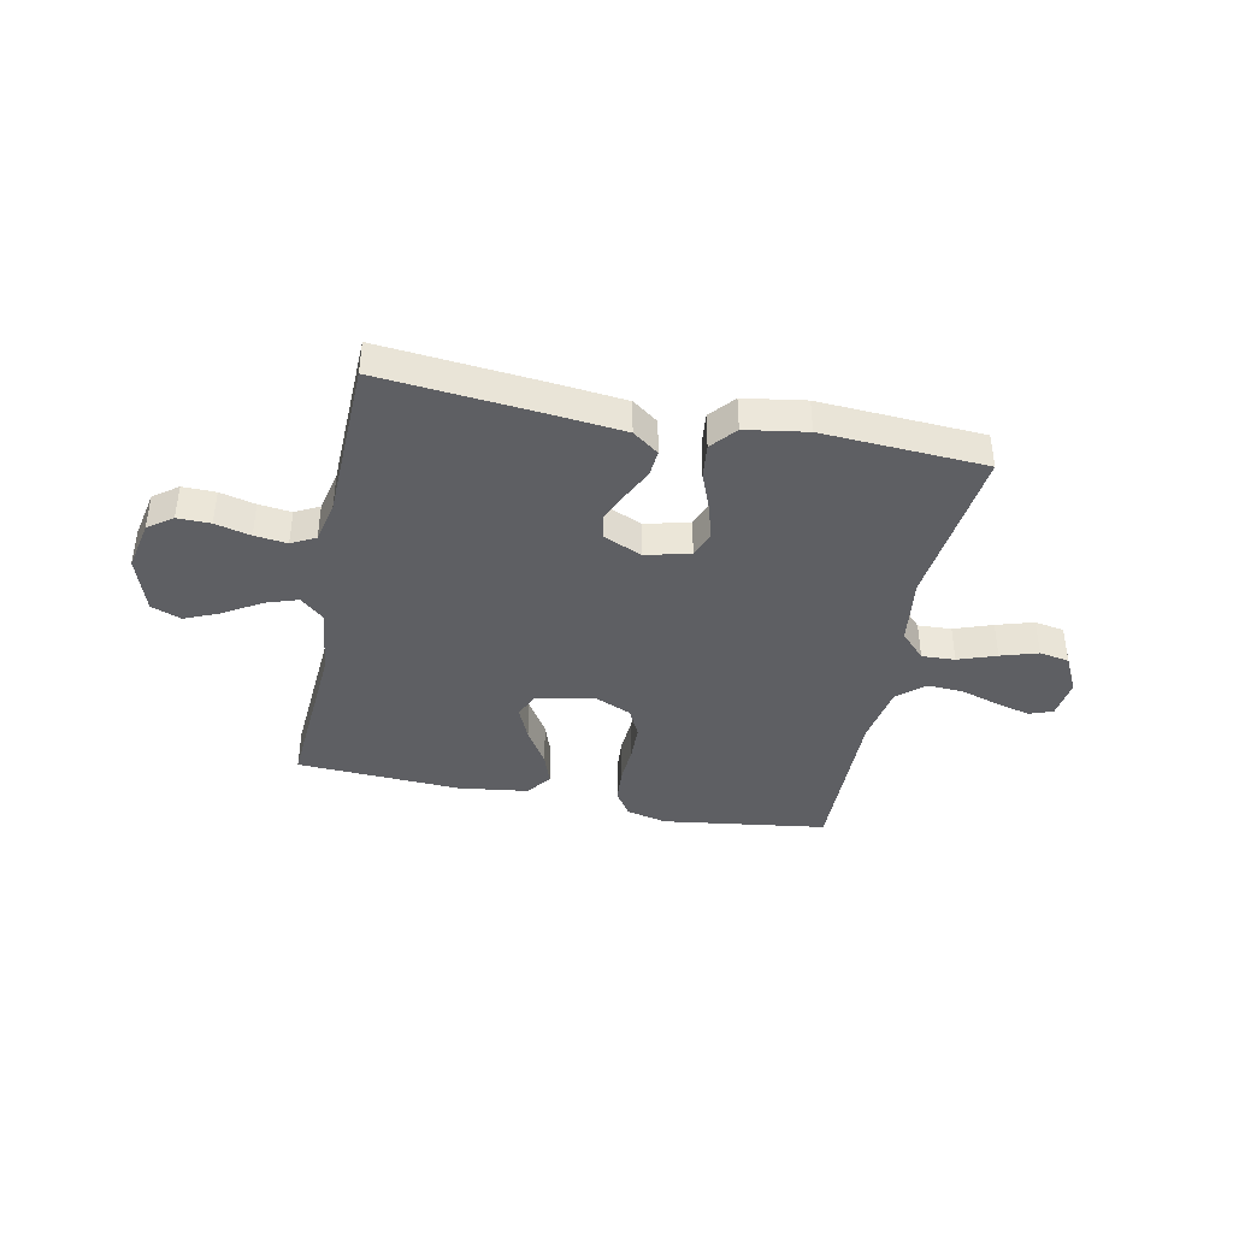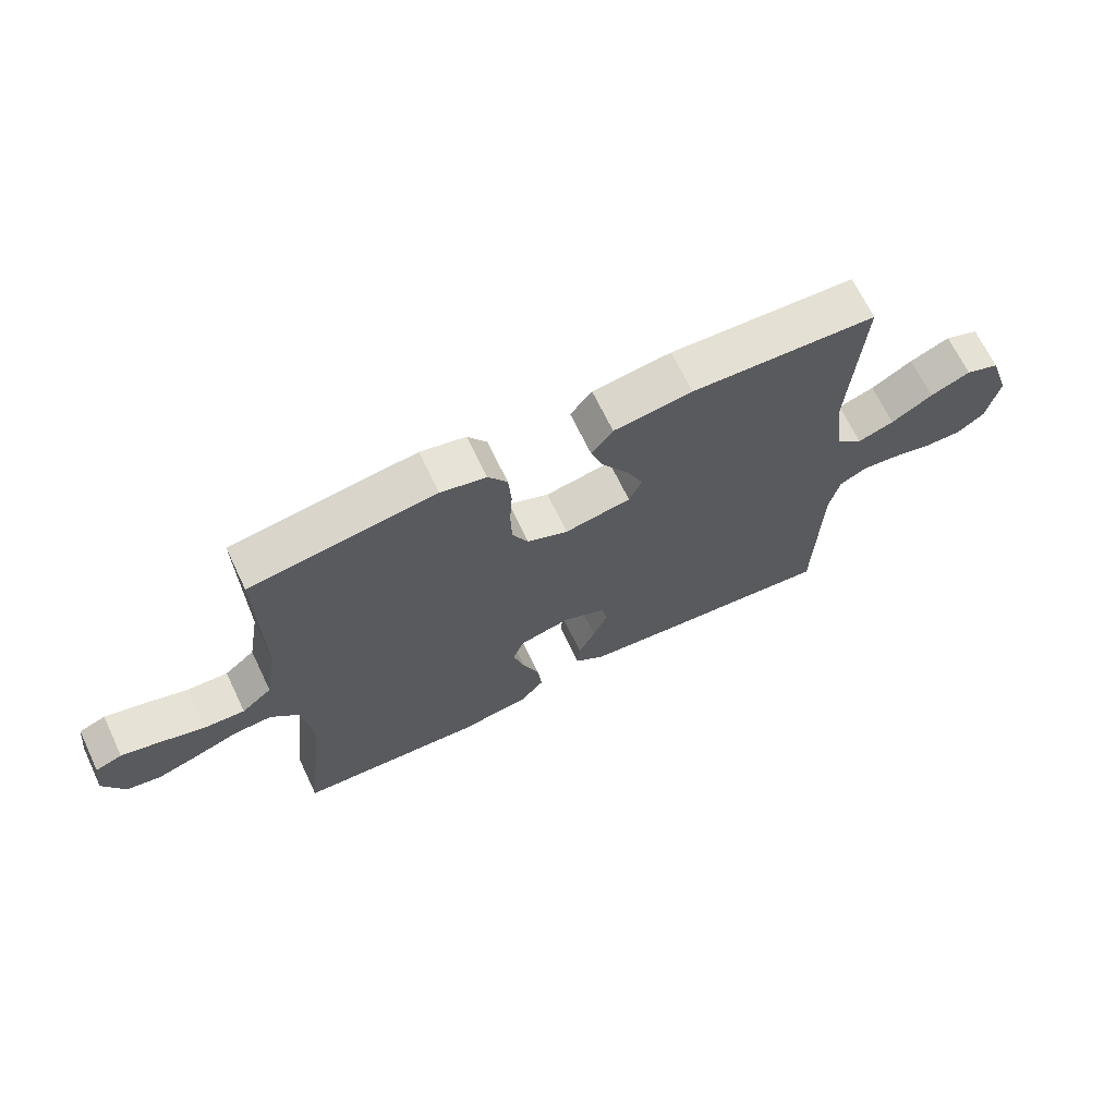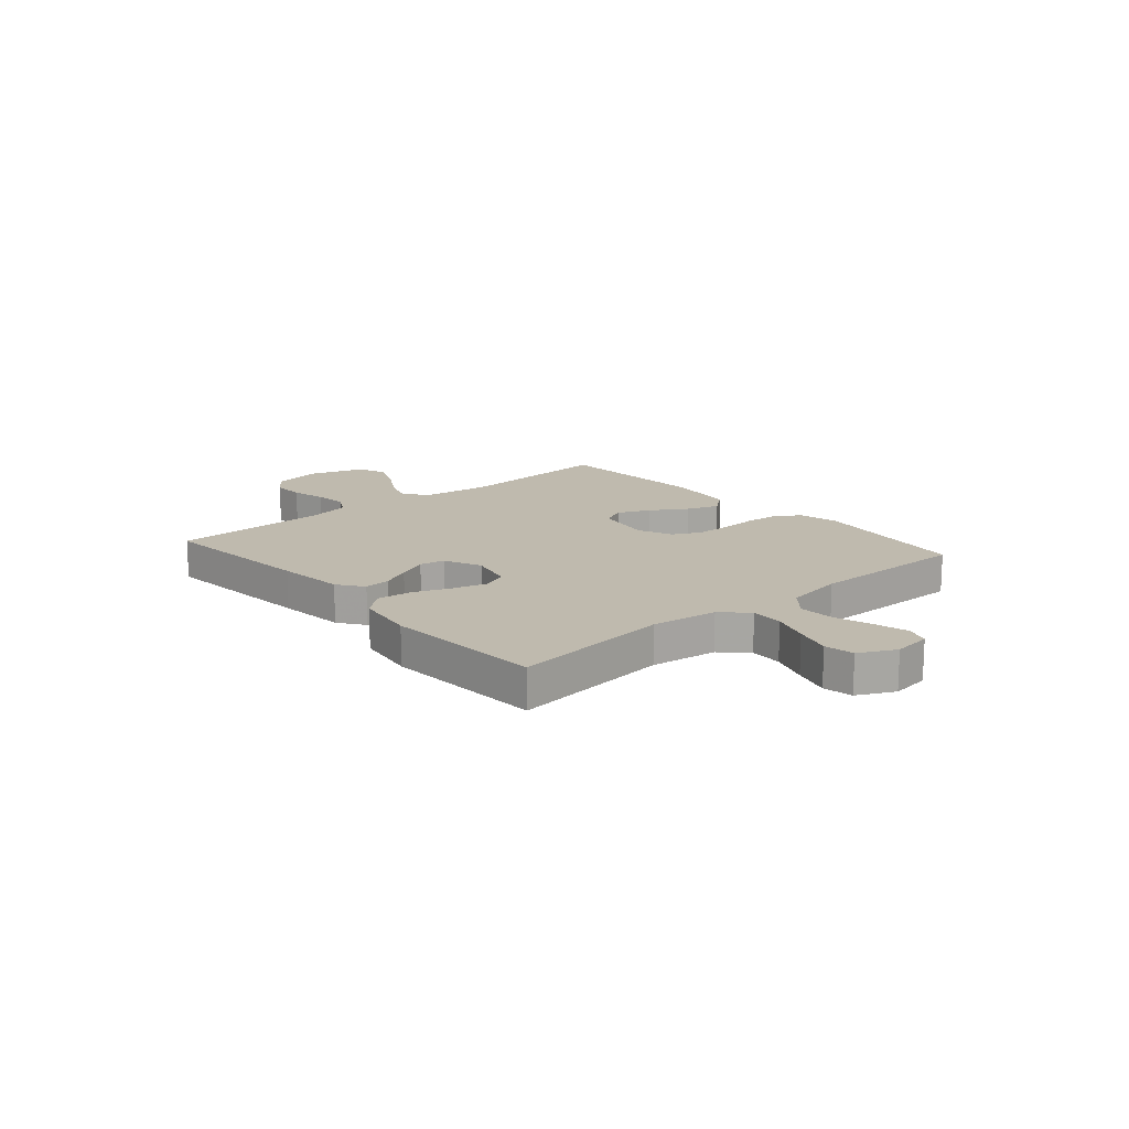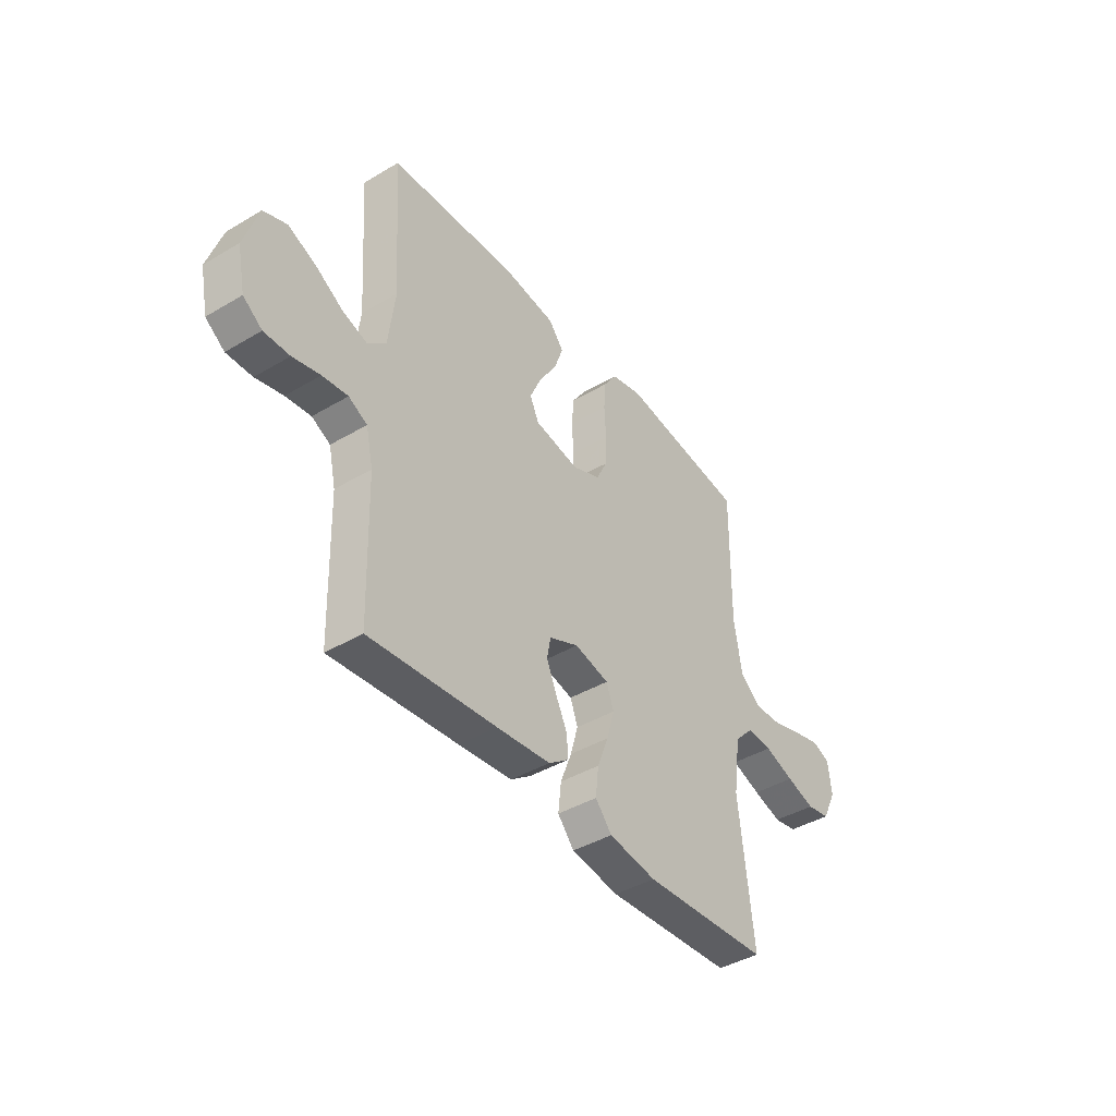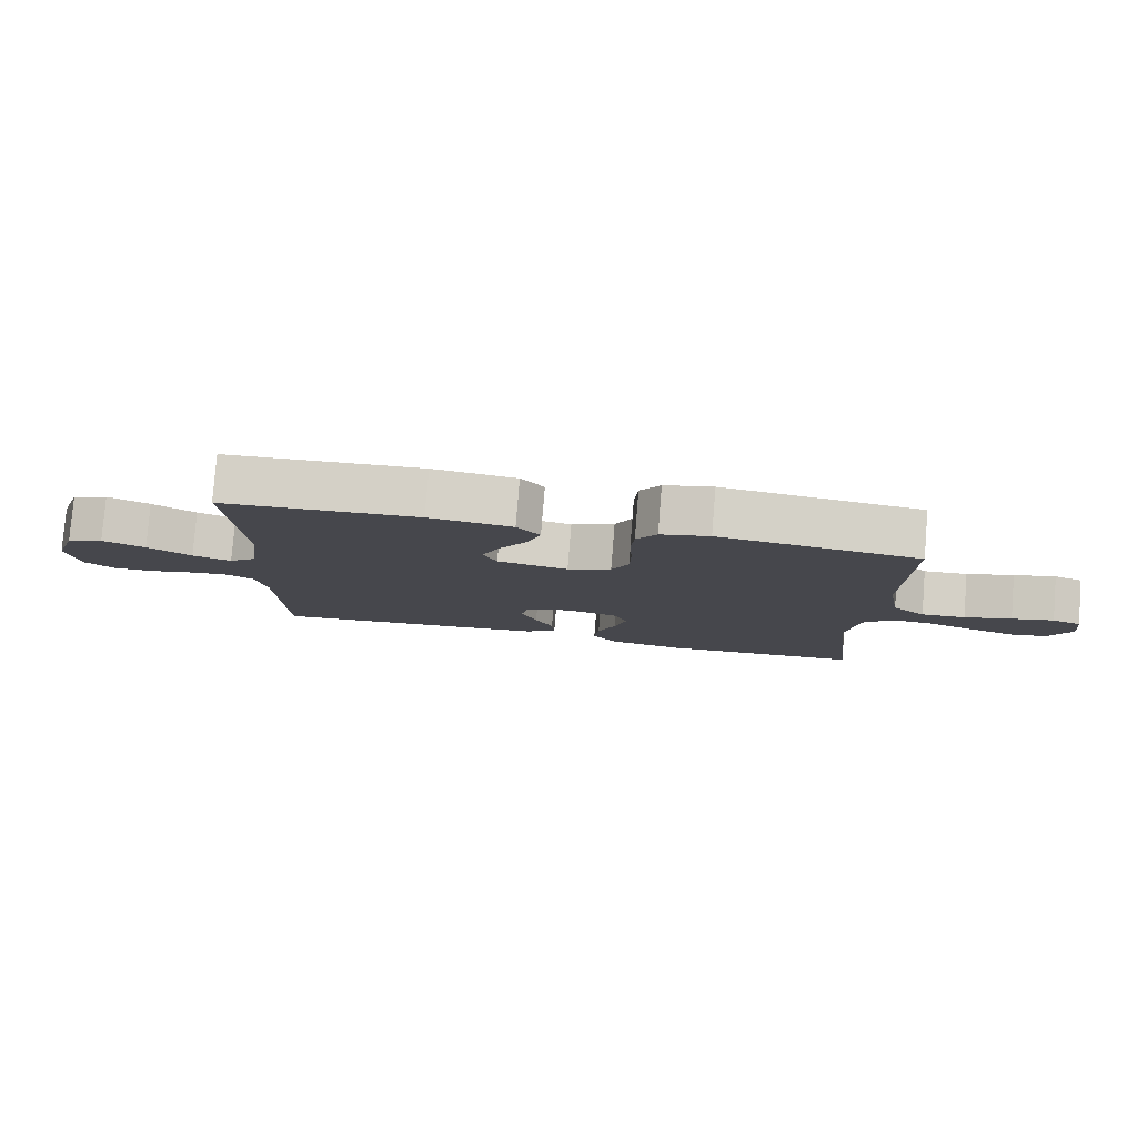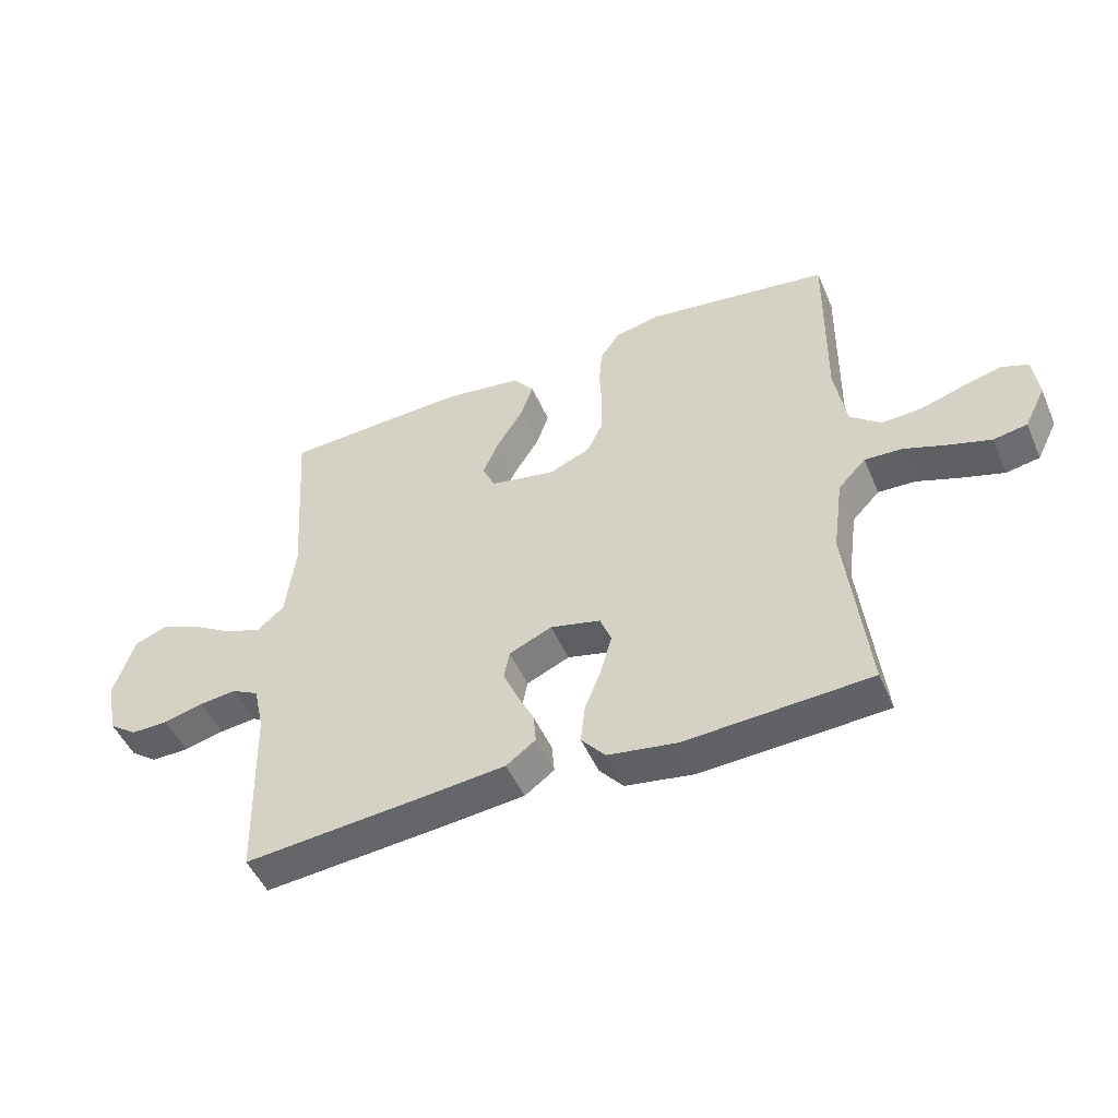
<metadata>
{"format":"obj","ext":"obj","renderer":"f3d","projection":"perspective","resolution":1024,"background":"white","views":[{"elev":-40.5,"azim":168.5,"up":"+Y"},{"elev":67.7,"azim":-25.5,"up":"+Z"},{"elev":15.5,"azim":-131.0,"up":"+Y"},{"elev":-41.5,"azim":125.7,"up":"+Z"},{"elev":79.7,"azim":-175.4,"up":"+Z"},{"elev":-49.2,"azim":-157.0,"up":"+Z"}]}
</metadata>
<code>
v 0.5 0.07 0.5
v 0.48 0.07 0.2
v 0.496 0.07 0.073
v 0.539 0.07 0.036
v 0.598 0.07 0.056
v 0.665 0.07 0.097
v 0.73 0.07 0.125
v 0.785 0.07 0.104
v 0.819 0.07 0
v 0.8 0.07 -0.092
v 0.755 0.07 -0.125
v 0.694 0.07 -0.124
v 0.629 0.07 -0.108
v 0.569 0.07 -0.101
v 0.525 0.07 -0.124
v 0.508 0.07 -0.2
v 0.5 0.07 -0.5
v 0.2 0.07 -0.473
v 0.072 0.07 -0.46
v 0.024 0.07 -0.425
v 0.028 0.07 -0.376
v 0.055 0.07 -0.321
v 0.079 0.07 -0.266
v 0.07 0.07 -0.219
v 0 0.07 -0.188
v -0.082 0.07 -0.208
v -0.1 0.07 -0.256
v -0.082 0.07 -0.32
v -0.055 0.07 -0.389
v -0.048 0.07 -0.453
v -0.087 0.07 -0.499
v -0.2 0.07 -0.517
v -0.5 0.07 -0.5
v -0.466 0.07 -0.2
v -0.483 0.07 -0.076
v -0.528 0.07 -0.029
v -0.589 0.07 -0.032
v -0.659 0.07 -0.057
v -0.727 0.07 -0.078
v -0.782 0.07 -0.068
v -0.816 0.07 0
v -0.807 0.07 0.072
v -0.764 0.07 0.088
v -0.701 0.07 0.072
v -0.63 0.07 0.05
v -0.564 0.07 0.047
v -0.515 0.07 0.088
v -0.496 0.07 0.2
v -0.5 0.07 0.5
v -0.2 0.07 0.542
v -0.126 0.07 0.525
v -0.095 0.07 0.479
v -0.09 0.07 0.416
v -0.094 0.07 0.346
v -0.092 0.07 0.28
v -0.066 0.07 0.227
v 0 0.07 0.199
v 0.107 0.07 0.219
v 0.128 0.07 0.265
v 0.101 0.07 0.326
v 0.059 0.07 0.393
v 0.038 0.07 0.453
v 0.073 0.07 0.497
v 0.2 0.07 0.514
v 0.5 0 0.5
v 0.48 0 0.2
v 0.496 0 0.073
v 0.539 0 0.036
v 0.598 0 0.056
v 0.665 0 0.097
v 0.73 0 0.125
v 0.785 0 0.104
v 0.819 0 0
v 0.8 0 -0.092
v 0.755 0 -0.125
v 0.694 0 -0.124
v 0.629 0 -0.108
v 0.569 0 -0.101
v 0.525 0 -0.124
v 0.508 0 -0.2
v 0.5 0 -0.5
v 0.2 0 -0.473
v 0.072 0 -0.46
v 0.024 0 -0.425
v 0.028 0 -0.376
v 0.055 0 -0.321
v 0.079 0 -0.266
v 0.07 0 -0.219
v 0 0 -0.188
v -0.082 0 -0.208
v -0.1 0 -0.256
v -0.082 0 -0.32
v -0.055 0 -0.389
v -0.048 0 -0.453
v -0.087 0 -0.499
v -0.2 0 -0.517
v -0.5 0 -0.5
v -0.466 0 -0.2
v -0.483 0 -0.076
v -0.528 0 -0.029
v -0.589 0 -0.032
v -0.659 0 -0.057
v -0.727 0 -0.078
v -0.782 0 -0.068
v -0.816 0 0
v -0.807 0 0.072
v -0.764 0 0.088
v -0.701 0 0.072
v -0.63 0 0.05
v -0.564 0 0.047
v -0.515 0 0.088
v -0.496 0 0.2
v -0.5 0 0.5
v -0.2 0 0.542
v -0.126 0 0.525
v -0.095 0 0.479
v -0.09 0 0.416
v -0.094 0 0.346
v -0.092 0 0.28
v -0.066 0 0.227
v 0 0 0.199
v 0.107 0 0.219
v 0.128 0 0.265
v 0.101 0 0.326
v 0.059 0 0.393
v 0.038 0 0.453
v 0.073 0 0.497
v 0.2 0 0.514
f 63 64 1 2
f 60 61 62 63
f 59 60 63 2
f 58 59 2 3
f 57 58 3 4
f 51 52 53 54
f 51 54 55
f 48 49 50 51
f 47 48 51 55
f 46 47 55 56
f 42 43 44 45
f 40 41 42 45
f 40 45 46
f 37 38 39 40
f 37 40 46 56
f 31 32 33 34
f 31 34 35
f 28 29 30 31
f 27 28 31 35
f 26 27 35 36
f 19 20 21 22
f 19 22 23
f 16 17 18 19
f 15 16 19 23
f 14 15 23 24
f 10 11 12 13
f 10 13 14
f 9 10 14
f 5 6 7 8
f 4 5 8 9
f 36 37 56 57
f 25 26 36 57
f 25 57 4
f 14 24 25
f 4 9 14 25
f 66 65 128 127
f 127 126 125 124
f 66 127 124 123
f 67 66 123 122
f 68 67 122 121
f 118 117 116 115
f 119 118 115
f 115 114 113 112
f 119 115 112 111
f 120 119 111 110
f 109 108 107 106
f 109 106 105 104
f 110 109 104
f 104 103 102 101
f 120 110 104 101
f 98 97 96 95
f 99 98 95
f 95 94 93 92
f 99 95 92 91
f 100 99 91 90
f 86 85 84 83
f 87 86 83
f 83 82 81 80
f 87 83 80 79
f 88 87 79 78
f 77 76 75 74
f 78 77 74
f 78 74 73
f 72 71 70 69
f 73 72 69 68
f 121 120 101 100
f 121 100 90 89
f 68 121 89
f 89 88 78
f 89 78 73 68
f 1 65 66 2
f 2 66 67 3
f 3 67 68 4
f 4 68 69 5
f 5 69 70 6
f 6 70 71 7
f 7 71 72 8
f 8 72 73 9
f 9 73 74 10
f 10 74 75 11
f 11 75 76 12
f 12 76 77 13
f 13 77 78 14
f 14 78 79 15
f 15 79 80 16
f 16 80 81 17
f 17 81 82 18
f 18 82 83 19
f 19 83 84 20
f 20 84 85 21
f 21 85 86 22
f 22 86 87 23
f 23 87 88 24
f 24 88 89 25
f 25 89 90 26
f 26 90 91 27
f 27 91 92 28
f 28 92 93 29
f 29 93 94 30
f 30 94 95 31
f 31 95 96 32
f 32 96 97 33
f 33 97 98 34
f 34 98 99 35
f 35 99 100 36
f 36 100 101 37
f 37 101 102 38
f 38 102 103 39
f 39 103 104 40
f 40 104 105 41
f 41 105 106 42
f 42 106 107 43
f 43 107 108 44
f 44 108 109 45
f 45 109 110 46
f 46 110 111 47
f 47 111 112 48
f 48 112 113 49
f 49 113 114 50
f 50 114 115 51
f 51 115 116 52
f 52 116 117 53
f 53 117 118 54
f 54 118 119 55
f 55 119 120 56
f 56 120 121 57
f 57 121 122 58
f 58 122 123 59
f 59 123 124 60
f 60 124 125 61
f 61 125 126 62
f 62 126 127 63
f 63 127 128 64
f 64 128 65 1

</code>
